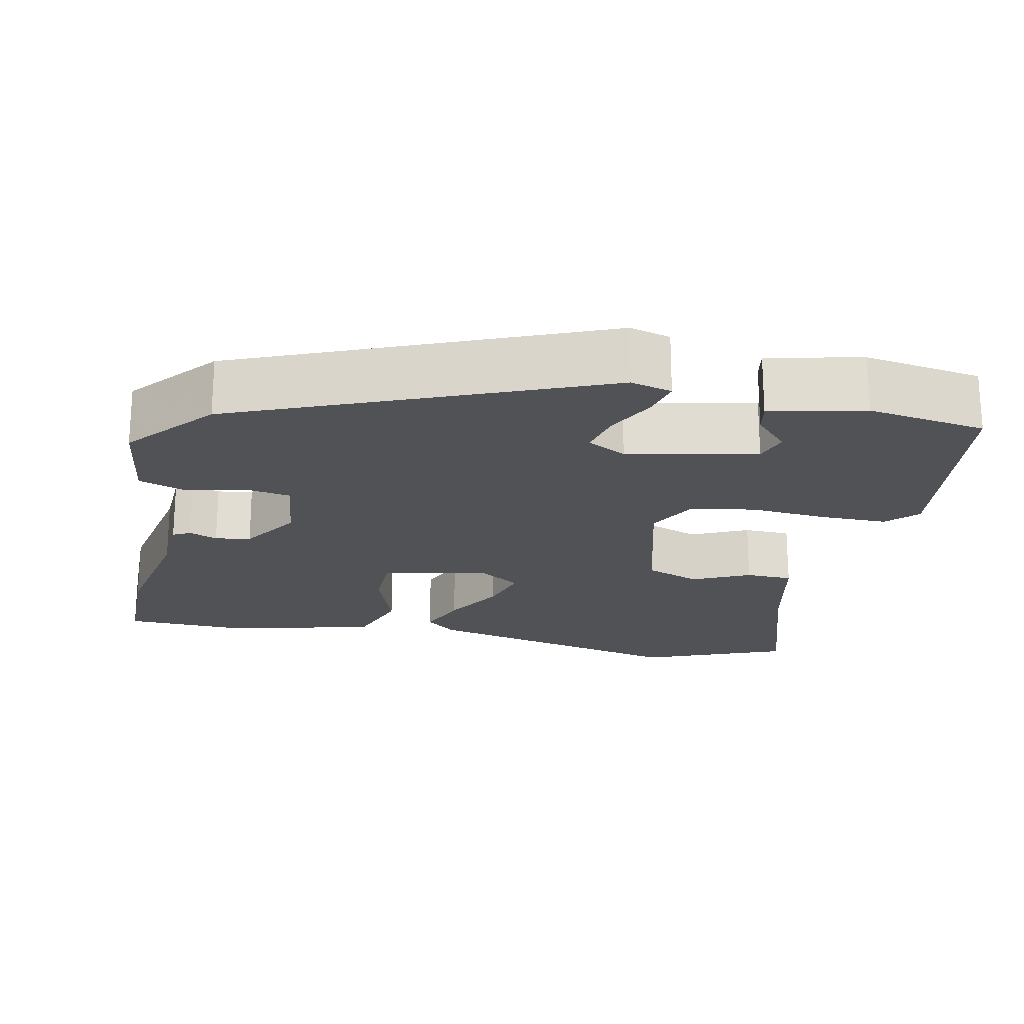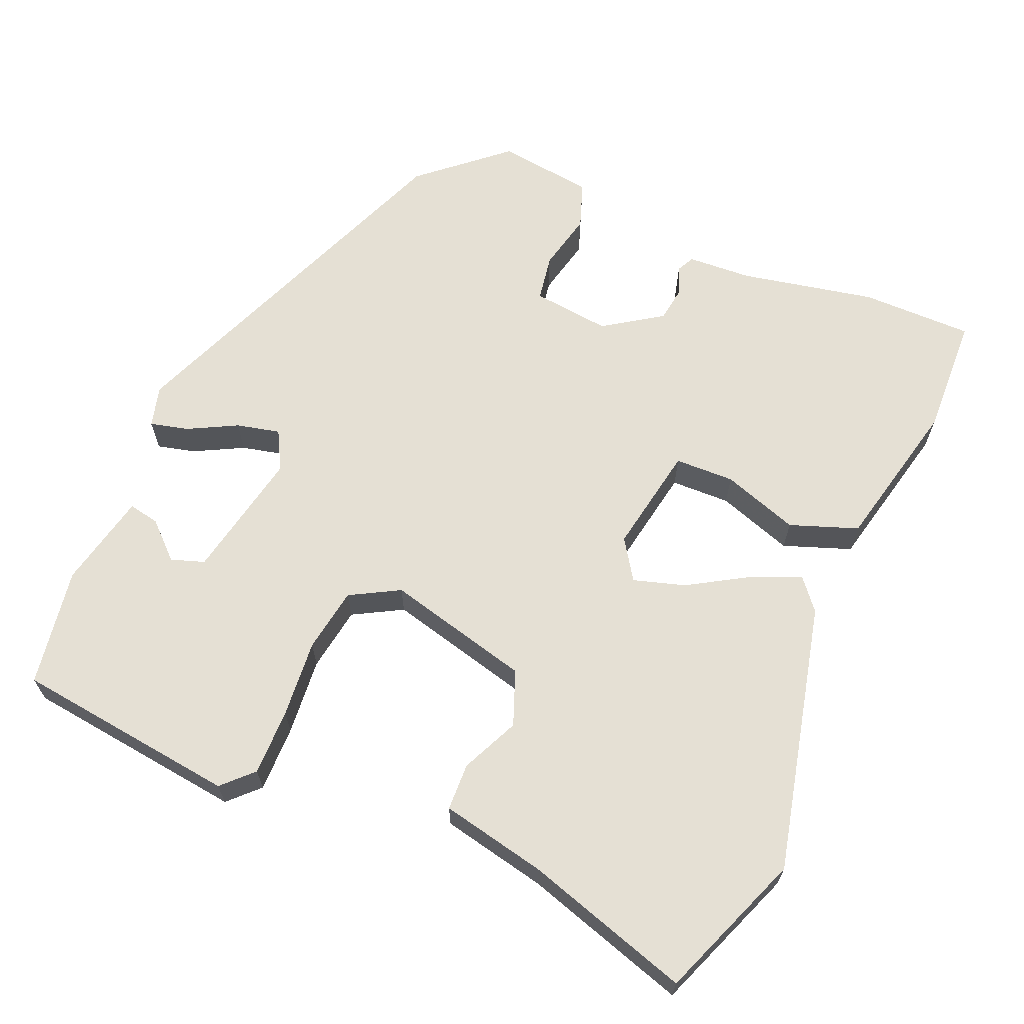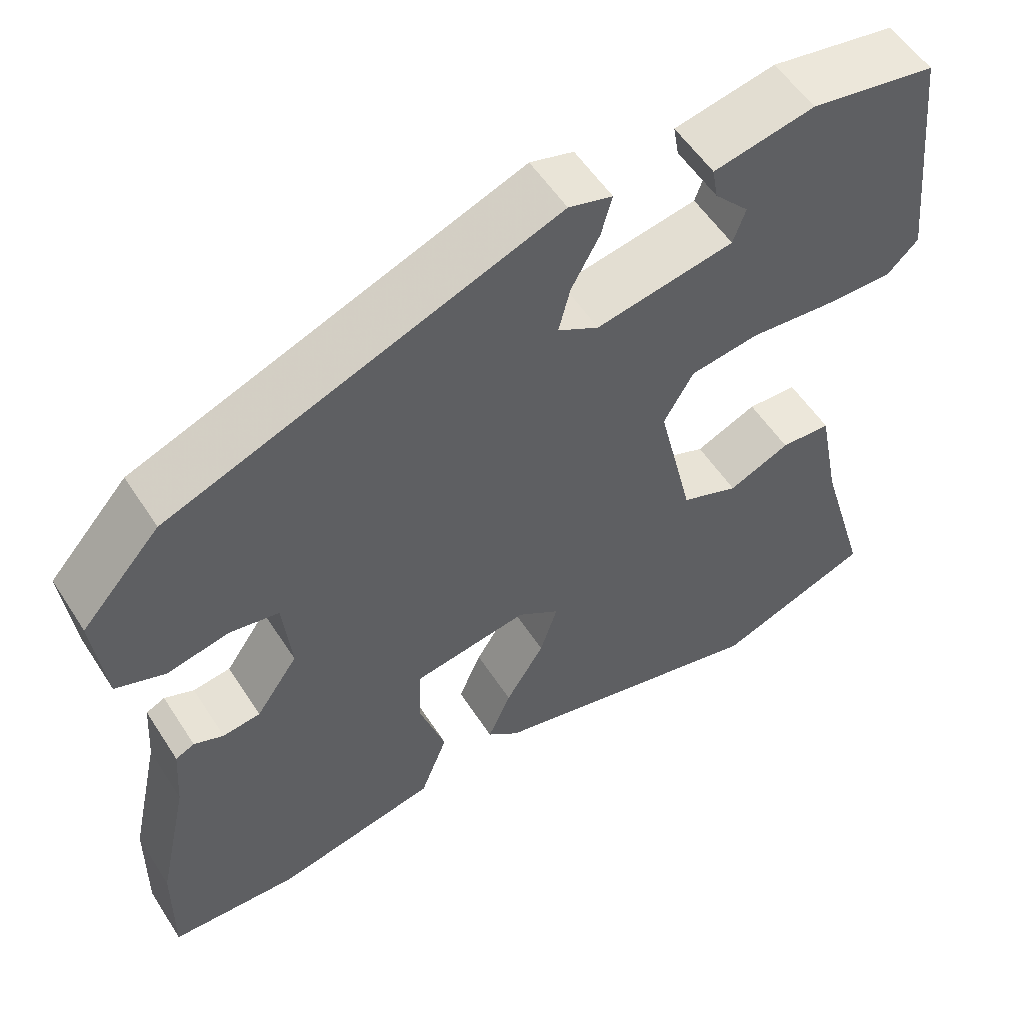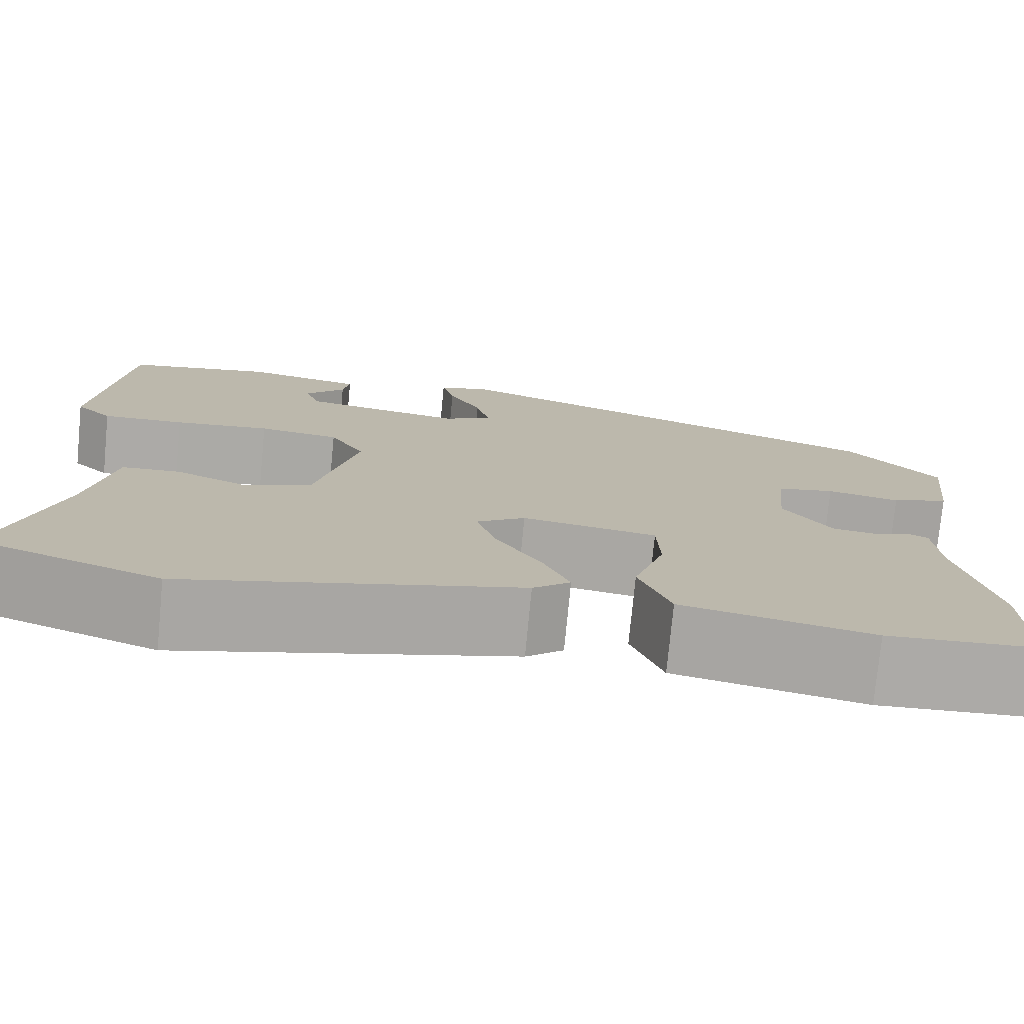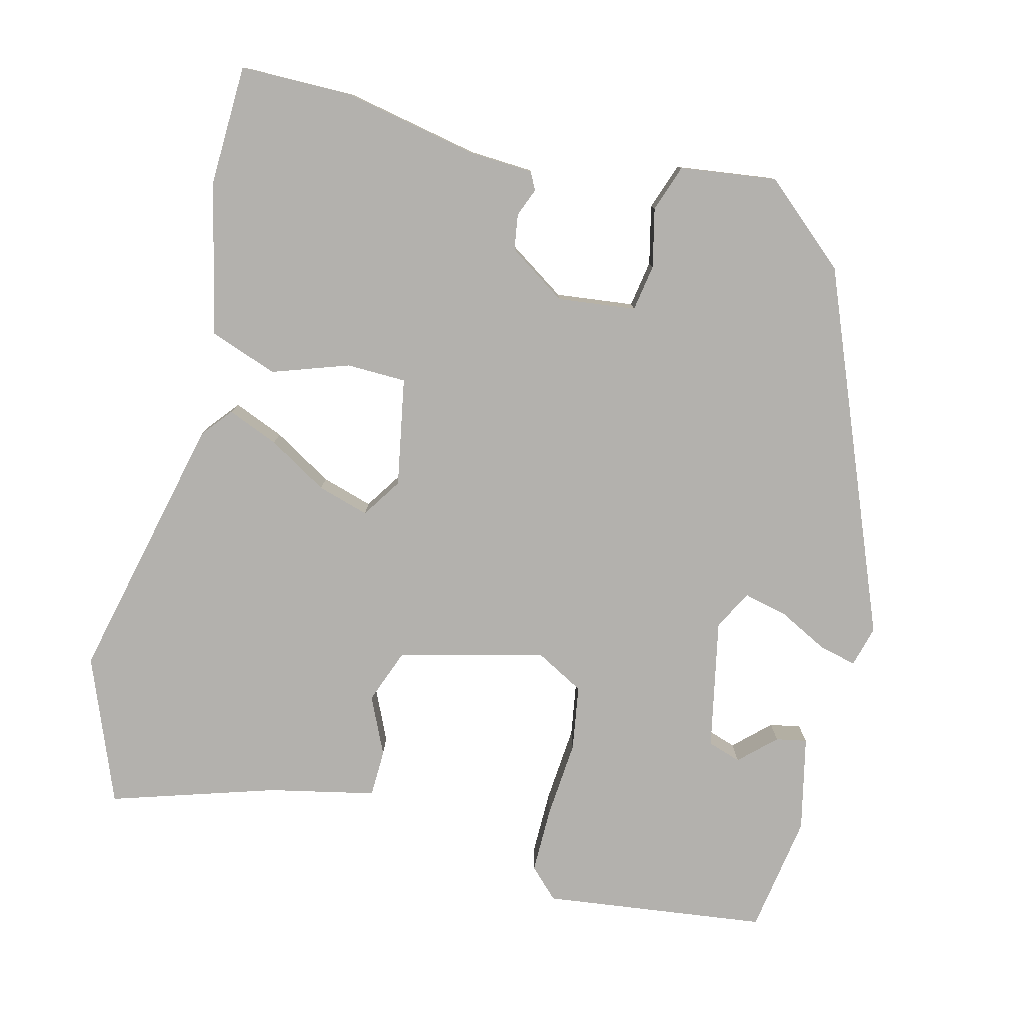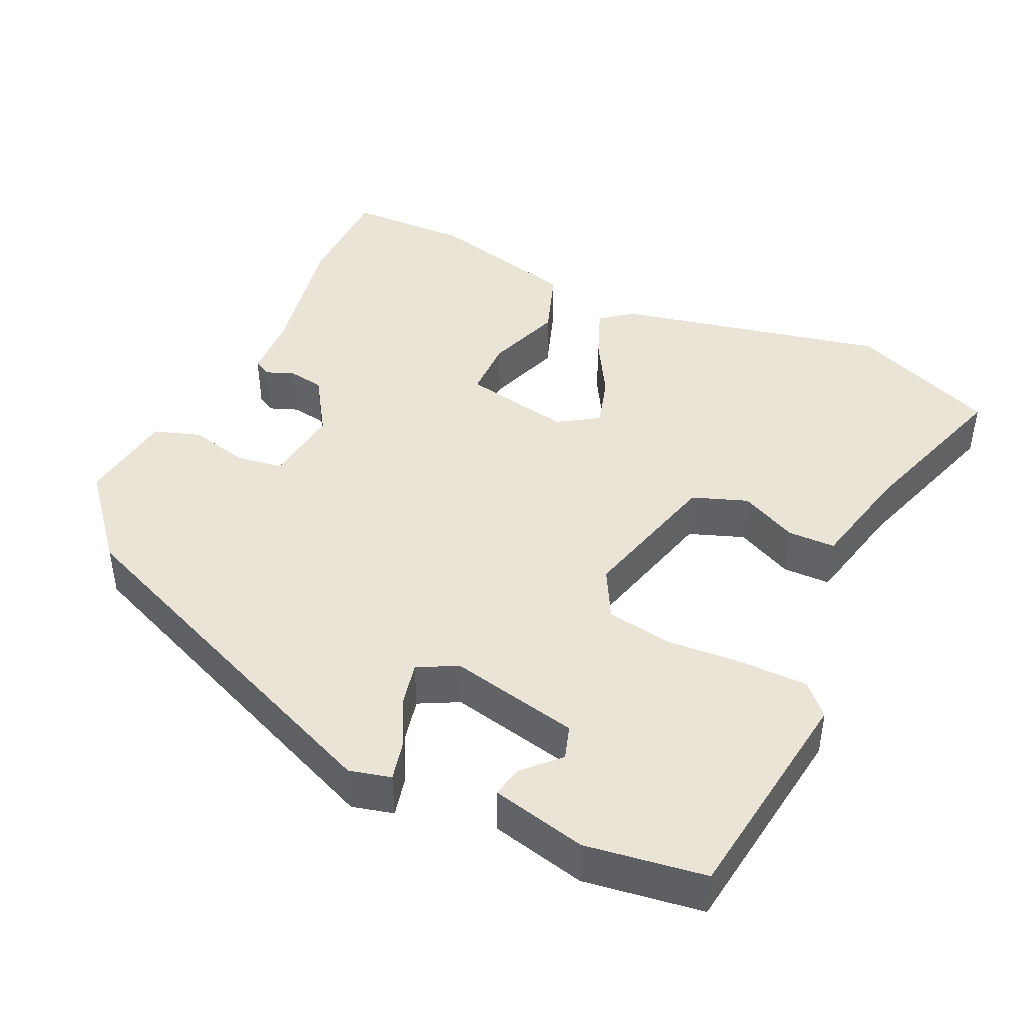
<metadata>
{"format":"obj","ext":"obj","renderer":"f3d","projection":"perspective","resolution":1024,"background":"white","views":[{"elev":-21.0,"azim":-10.5,"up":"+Y"},{"elev":65.2,"azim":113.9,"up":"+Y"},{"elev":55.0,"azim":-32.3,"up":"+Z"},{"elev":-76.0,"azim":174.5,"up":"+Z"},{"elev":-79.3,"azim":-103.1,"up":"+Y"},{"elev":43.8,"azim":26.7,"up":"+Y"}]}
</metadata>
<code>
v 0.528 0.07 -0.489
v 0.338 0.07 -0.56
v -0.009 0.07 -0.473
v -0.048 0.07 -0.44
v -0.02 0.07 -0.375
v 0.027 0.07 -0.299
v 0.048 0.07 -0.233
v -0.003 0.07 -0.198
v -0.143 0.07 -0.221
v -0.146 0.07 -0.298
v -0.114 0.07 -0.397
v -0.147 0.07 -0.484
v -0.344 0.07 -0.526
v -0.5 0.07 -0.518
v -0.498 0.07 -0.374
v -0.46 0.07 -0.2
v -0.454 0.07 -0.117
v -0.431 0.07 -0.106
v -0.395 0.07 -0.121
v -0.349 0.07 -0.115
v -0.298 0.07 -0.041
v -0.308 0.07 0.06
v -0.368 0.07 0.071
v -0.444 0.07 0.055
v -0.504 0.07 0.077
v -0.518 0.07 0.202
v -0.422 0.07 0.309
v 0.049 0.07 0.489
v 0.102 0.07 0.474
v 0.089 0.07 0.425
v 0.055 0.07 0.362
v 0.041 0.07 0.306
v 0.091 0.07 0.278
v 0.259 0.07 0.309
v 0.274 0.07 0.352
v 0.232 0.07 0.398
v 0.225 0.07 0.438
v 0.348 0.07 0.463
v 0.501 0.07 0.436
v 0.532 0.07 0.147
v 0.494 0.07 0.11
v 0.408 0.07 0.112
v 0.308 0.07 0.122
v 0.224 0.07 0.11
v 0.188 0.07 0.047
v 0.232 0.07 -0.14
v 0.302 0.07 -0.168
v 0.377 0.07 -0.135
v 0.438 0.07 -0.138
v 0.465 0.07 -0.275
v 0.528 0 -0.489
v 0.338 0 -0.56
v -0.009 0 -0.473
v -0.048 0 -0.44
v -0.02 0 -0.375
v 0.027 0 -0.299
v 0.048 0 -0.233
v -0.003 0 -0.198
v -0.143 0 -0.221
v -0.146 0 -0.298
v -0.114 0 -0.397
v -0.147 0 -0.484
v -0.344 0 -0.526
v -0.5 0 -0.518
v -0.498 0 -0.374
v -0.46 0 -0.2
v -0.454 0 -0.117
v -0.431 0 -0.106
v -0.395 0 -0.121
v -0.349 0 -0.115
v -0.298 0 -0.041
v -0.308 0 0.06
v -0.368 0 0.071
v -0.444 0 0.055
v -0.504 0 0.077
v -0.518 0 0.202
v -0.422 0 0.309
v 0.049 0 0.489
v 0.102 0 0.474
v 0.089 0 0.425
v 0.055 0 0.362
v 0.041 0 0.306
v 0.091 0 0.278
v 0.259 0 0.309
v 0.274 0 0.352
v 0.232 0 0.398
v 0.225 0 0.438
v 0.348 0 0.463
v 0.501 0 0.436
v 0.532 0 0.147
v 0.494 0 0.11
v 0.408 0 0.112
v 0.308 0 0.122
v 0.224 0 0.11
v 0.188 0 0.047
v 0.232 0 -0.14
v 0.302 0 -0.168
v 0.377 0 -0.135
v 0.438 0 -0.138
v 0.465 0 -0.275
f 47 48 49 50
f 46 47 50 1
f 40 41 42 43
f 38 39 40 43
f 38 43 44
f 35 36 37 38
f 34 35 38 44
f 33 34 44 45
f 28 29 30 31
f 28 31 32
f 27 28 32
f 23 24 25 26
f 22 23 26 27
f 16 17 18 19
f 16 19 20
f 15 16 20
f 14 15 20 21
f 10 11 12 13
f 9 10 13 14
f 3 4 5 6
f 3 6 7
f 46 1 2 3
f 46 3 7
f 45 46 7 8
f 33 45 8 9
f 22 27 32 33
f 21 22 33 9
f 9 14 21
f 100 99 98 97
f 51 100 97 96
f 93 92 91 90
f 93 90 89 88
f 94 93 88
f 88 87 86 85
f 94 88 85 84
f 95 94 84 83
f 81 80 79 78
f 82 81 78
f 82 78 77
f 76 75 74 73
f 77 76 73 72
f 69 68 67 66
f 70 69 66
f 70 66 65
f 71 70 65 64
f 63 62 61 60
f 64 63 60 59
f 56 55 54 53
f 57 56 53
f 53 52 51 96
f 57 53 96
f 58 57 96 95
f 59 58 95 83
f 83 82 77 72
f 59 83 72 71
f 71 64 59
f 1 51 52 2
f 2 52 53 3
f 3 53 54 4
f 4 54 55 5
f 5 55 56 6
f 6 56 57 7
f 7 57 58 8
f 8 58 59 9
f 9 59 60 10
f 10 60 61 11
f 11 61 62 12
f 12 62 63 13
f 13 63 64 14
f 14 64 65 15
f 15 65 66 16
f 16 66 67 17
f 17 67 68 18
f 18 68 69 19
f 19 69 70 20
f 20 70 71 21
f 21 71 72 22
f 22 72 73 23
f 23 73 74 24
f 24 74 75 25
f 25 75 76 26
f 26 76 77 27
f 27 77 78 28
f 28 78 79 29
f 29 79 80 30
f 30 80 81 31
f 31 81 82 32
f 32 82 83 33
f 33 83 84 34
f 34 84 85 35
f 35 85 86 36
f 36 86 87 37
f 37 87 88 38
f 38 88 89 39
f 39 89 90 40
f 40 90 91 41
f 41 91 92 42
f 42 92 93 43
f 43 93 94 44
f 44 94 95 45
f 45 95 96 46
f 46 96 97 47
f 47 97 98 48
f 48 98 99 49
f 49 99 100 50
f 50 100 51 1

</code>
